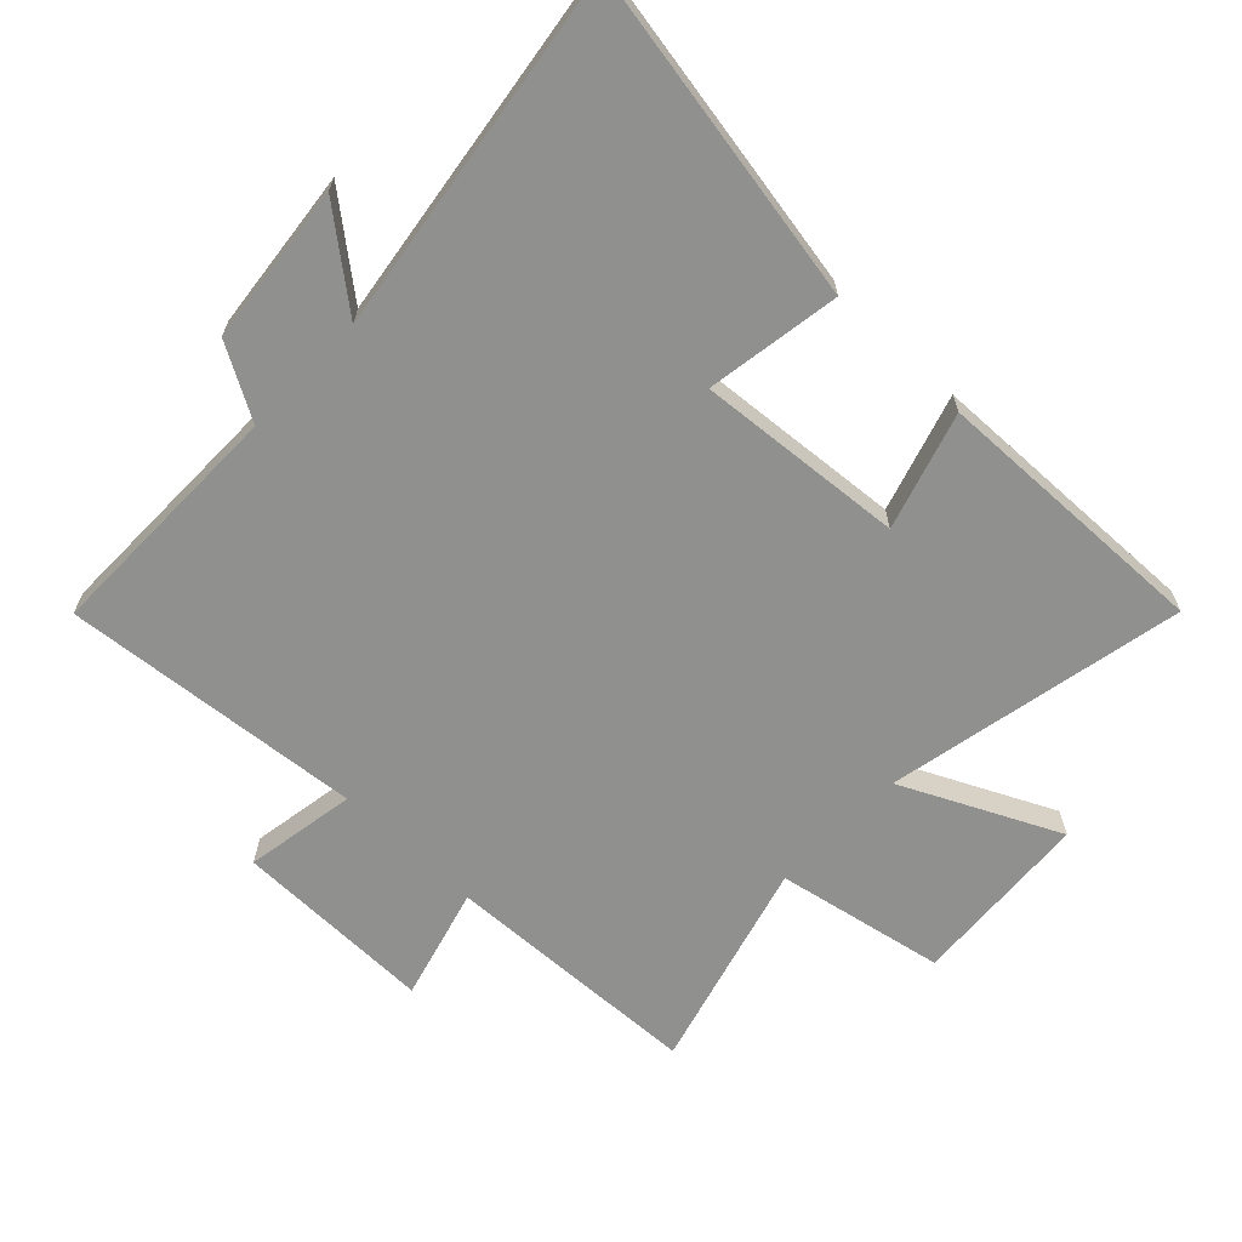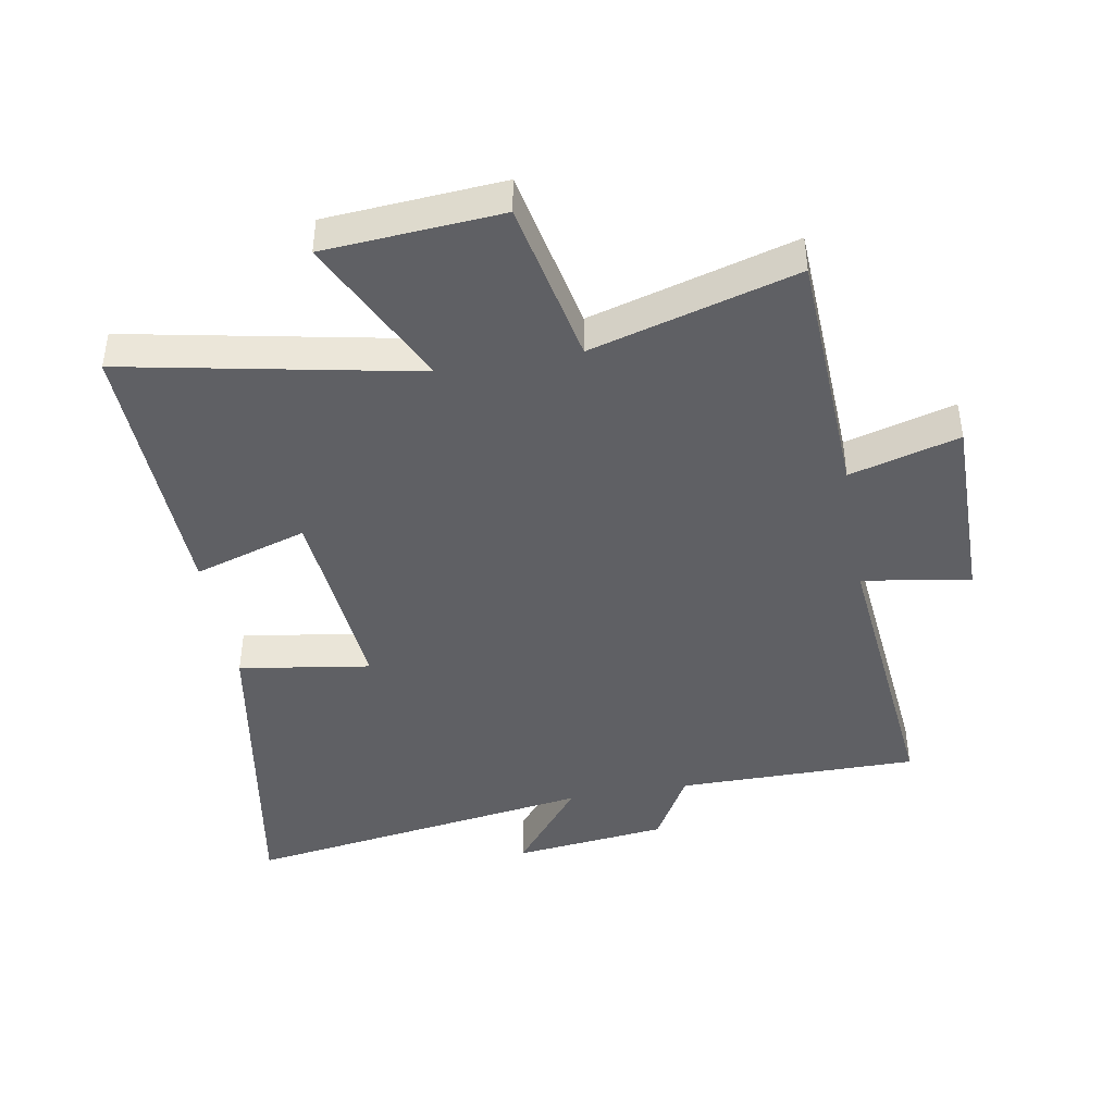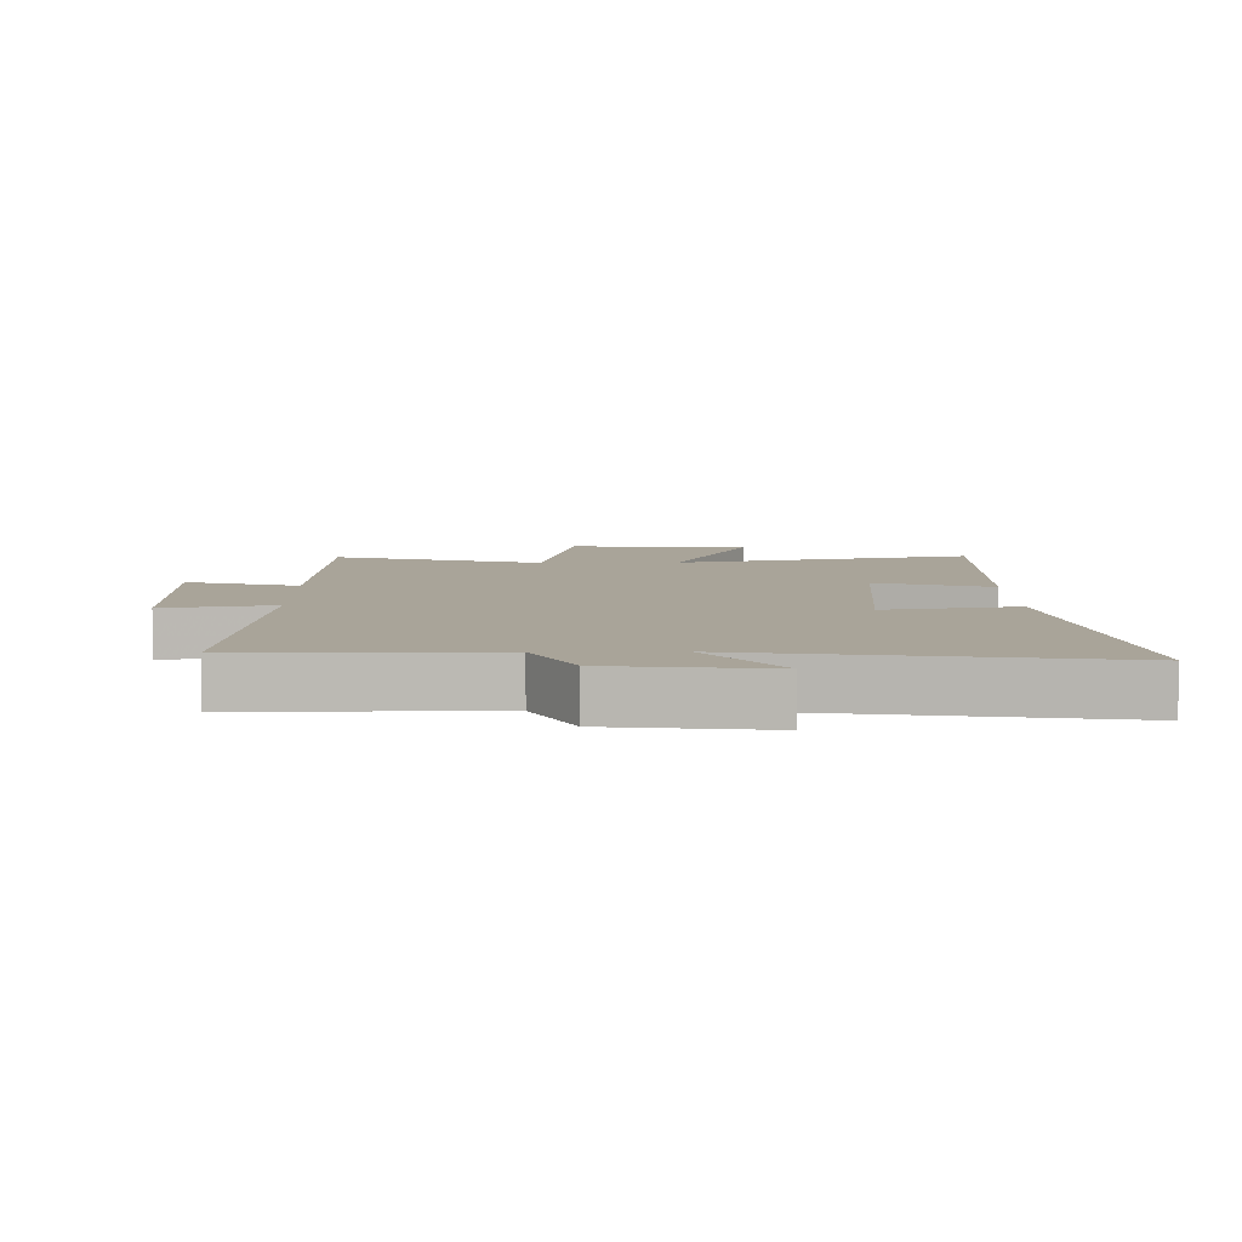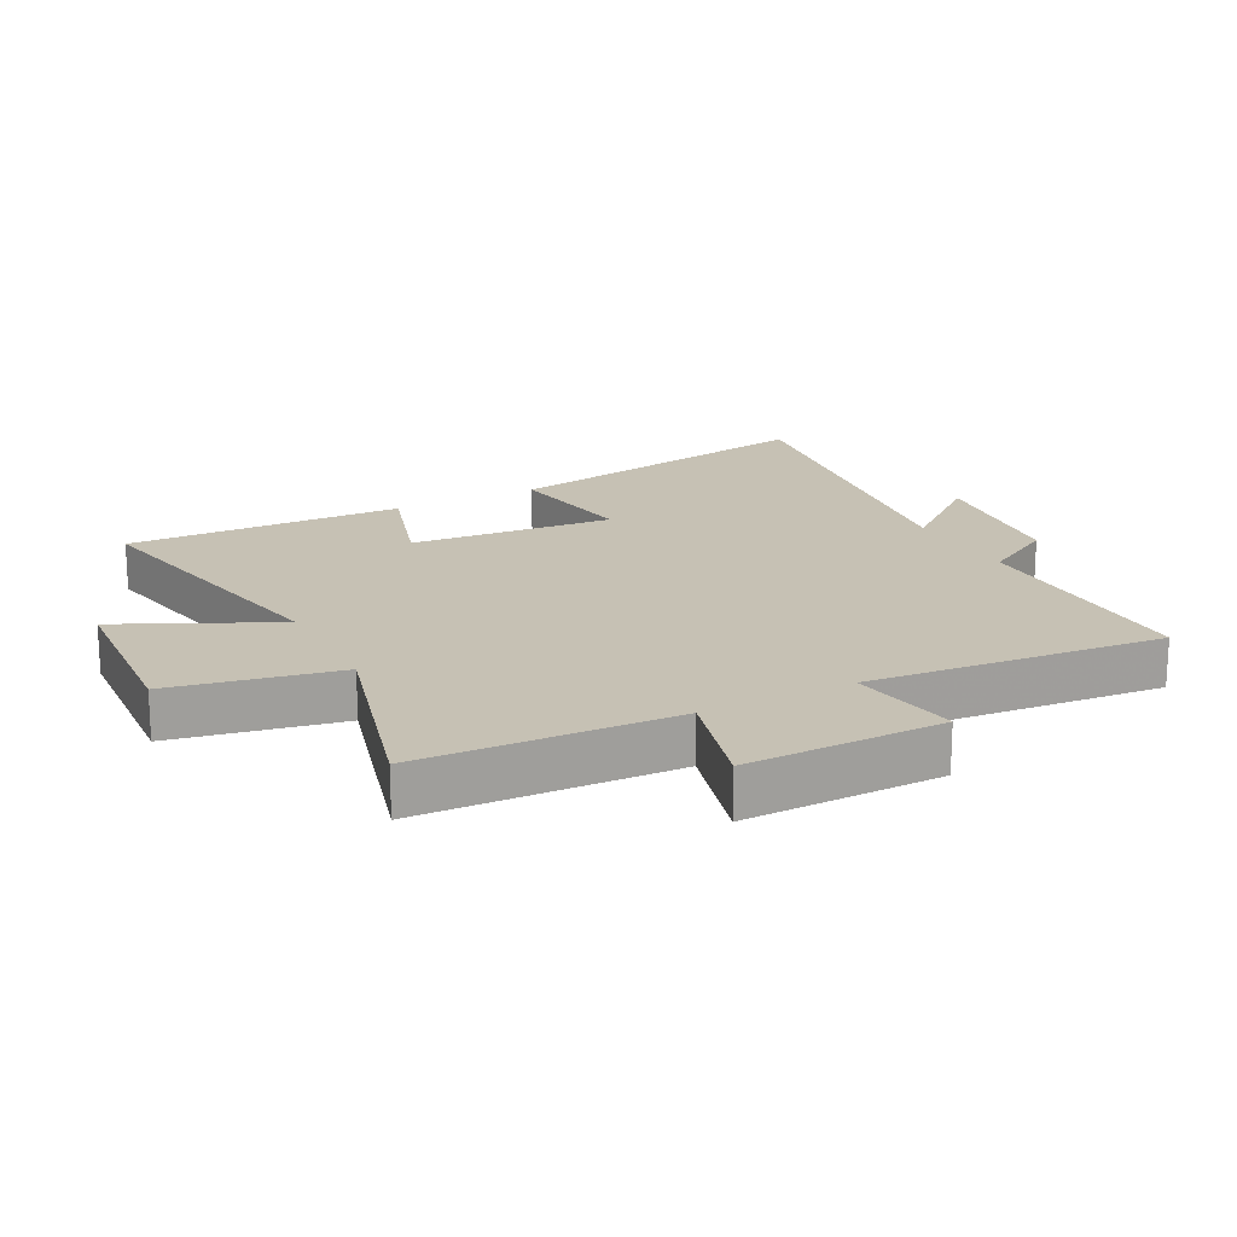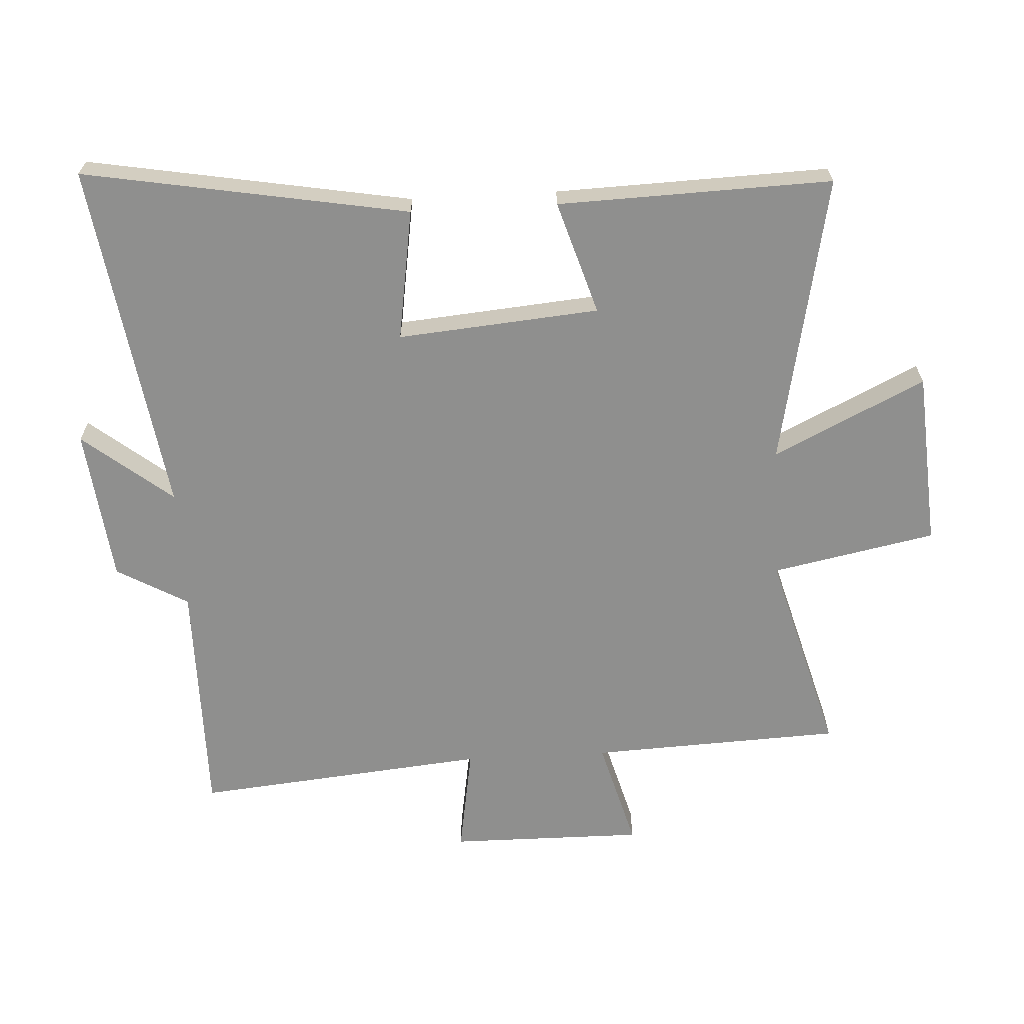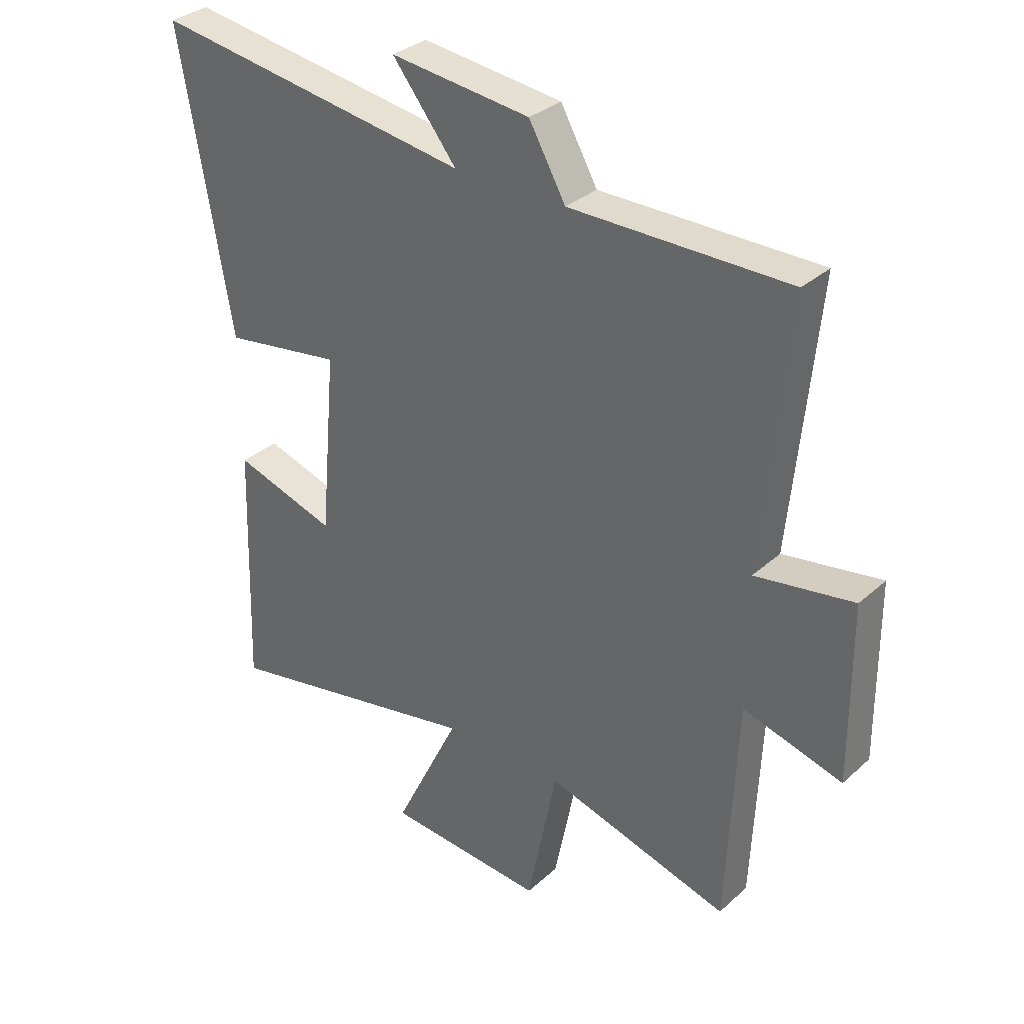
<metadata>
{"format":"obj","ext":"obj","renderer":"f3d","projection":"perspective","resolution":1024,"background":"white","views":[{"elev":-65.6,"azim":46.0,"up":"+Y"},{"elev":-43.5,"azim":-169.9,"up":"+Y"},{"elev":7.3,"azim":-1.0,"up":"+Y"},{"elev":18.5,"azim":-117.8,"up":"+Y"},{"elev":-65.3,"azim":93.1,"up":"+Y"},{"elev":32.6,"azim":-140.8,"up":"+Z"}]}
</metadata>
<code>
v -0.482 0.07 -0.591
v -0.5 0.07 -0.193
v -0.673 0.07 -0.241
v -0.671 0.07 0.067
v -0.5 0.07 0.039
v -0.545 0.07 0.501
v -0.164 0.07 0.5
v -0.1 0.07 0.613
v 0.144 0.07 0.641
v 0.032 0.07 0.5
v 0.589 0.07 0.583
v 0.5 0.07 0.071
v 0.293 0.07 0.103
v 0.321 0.07 -0.215
v 0.5 0.07 -0.159
v 0.514 0.07 -0.591
v 0.055 0.07 -0.5
v 0.171 0.07 -0.739
v -0.107 0.07 -0.759
v -0.159 0.07 -0.5
v -0.482 0 -0.591
v -0.5 0 -0.193
v -0.673 0 -0.241
v -0.671 0 0.067
v -0.5 0 0.039
v -0.545 0 0.501
v -0.164 0 0.5
v -0.1 0 0.613
v 0.144 0 0.641
v 0.032 0 0.5
v 0.589 0 0.583
v 0.5 0 0.071
v 0.293 0 0.103
v 0.321 0 -0.215
v 0.5 0 -0.159
v 0.514 0 -0.591
v 0.055 0 -0.5
v 0.171 0 -0.739
v -0.107 0 -0.759
v -0.159 0 -0.5
f 17 18 19 20
f 14 15 16 17
f 13 14 17 20
f 10 11 12 13
f 10 13 20 1
f 7 8 9 10
f 5 6 7
f 5 7 10 1
f 2 3 4 5
f 1 2 5
f 40 39 38 37
f 37 36 35 34
f 40 37 34 33
f 33 32 31 30
f 21 40 33 30
f 30 29 28 27
f 27 26 25
f 21 30 27 25
f 25 24 23 22
f 25 22 21
f 1 21 22 2
f 2 22 23 3
f 3 23 24 4
f 4 24 25 5
f 5 25 26 6
f 6 26 27 7
f 7 27 28 8
f 8 28 29 9
f 9 29 30 10
f 10 30 31 11
f 11 31 32 12
f 12 32 33 13
f 13 33 34 14
f 14 34 35 15
f 15 35 36 16
f 16 36 37 17
f 17 37 38 18
f 18 38 39 19
f 19 39 40 20
f 20 40 21 1

</code>
